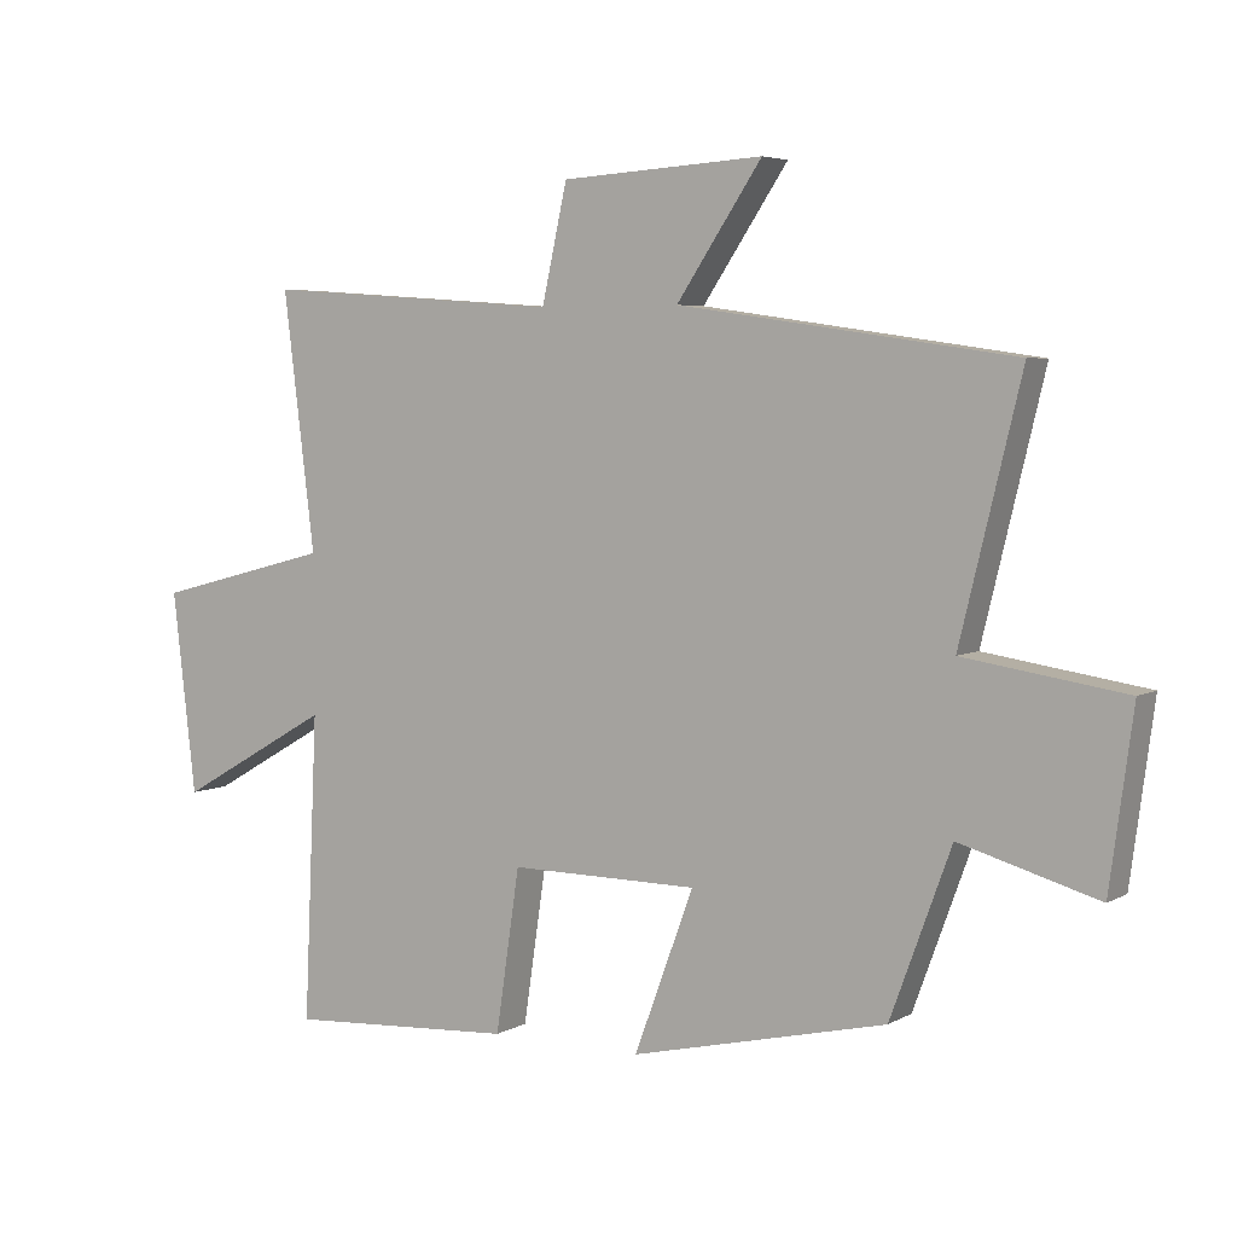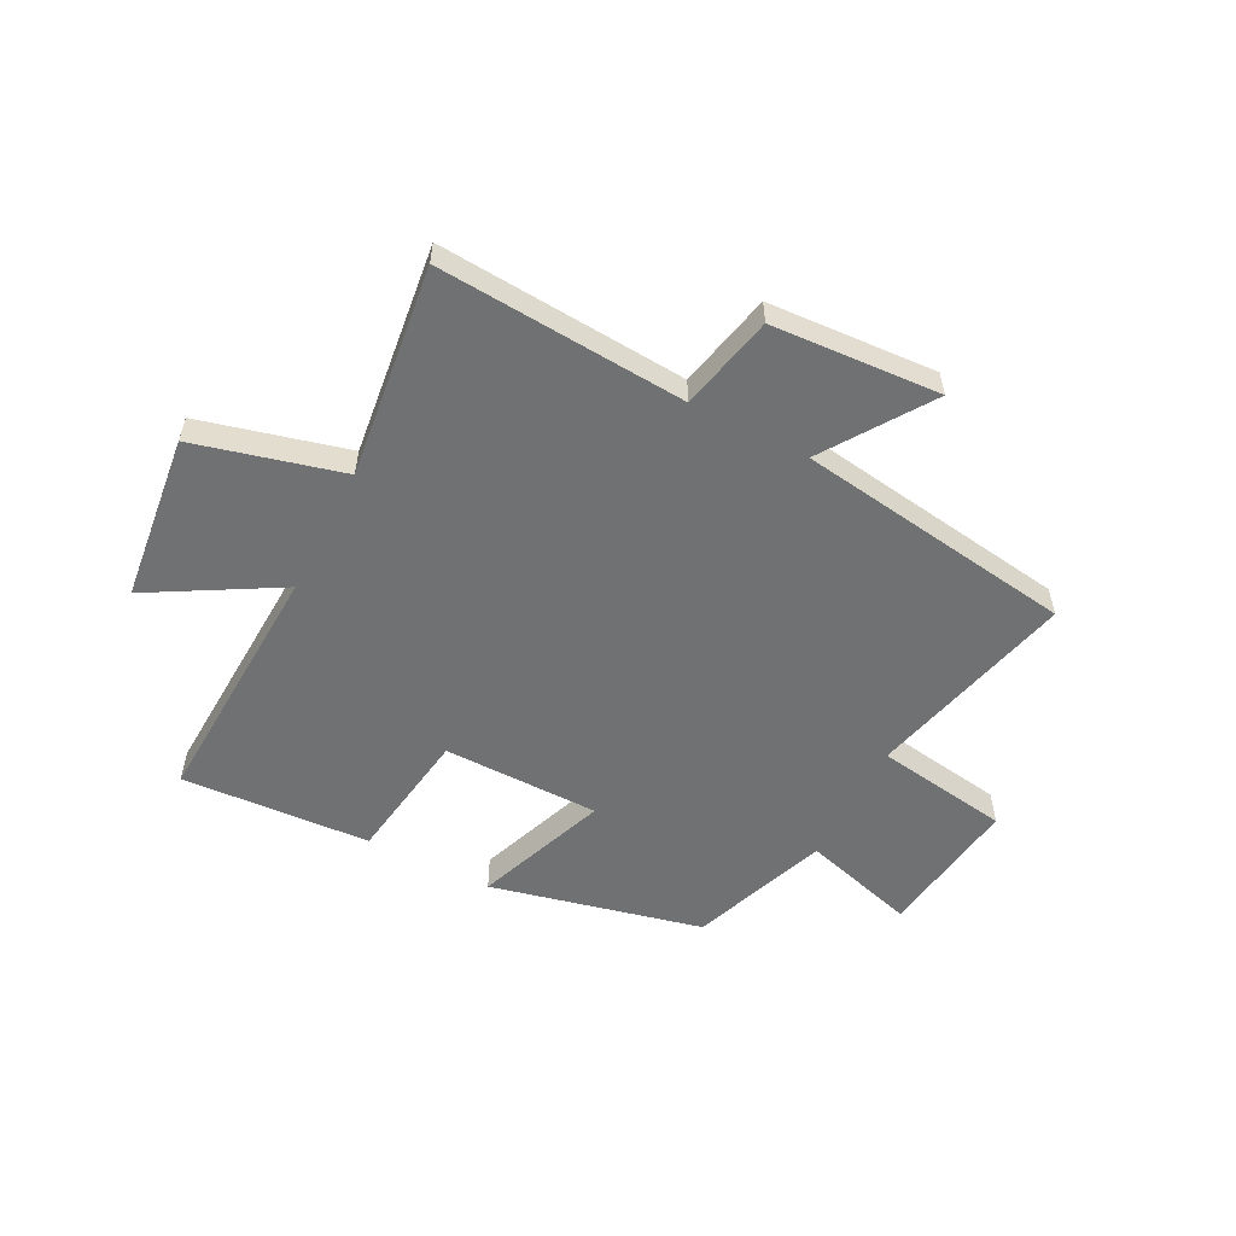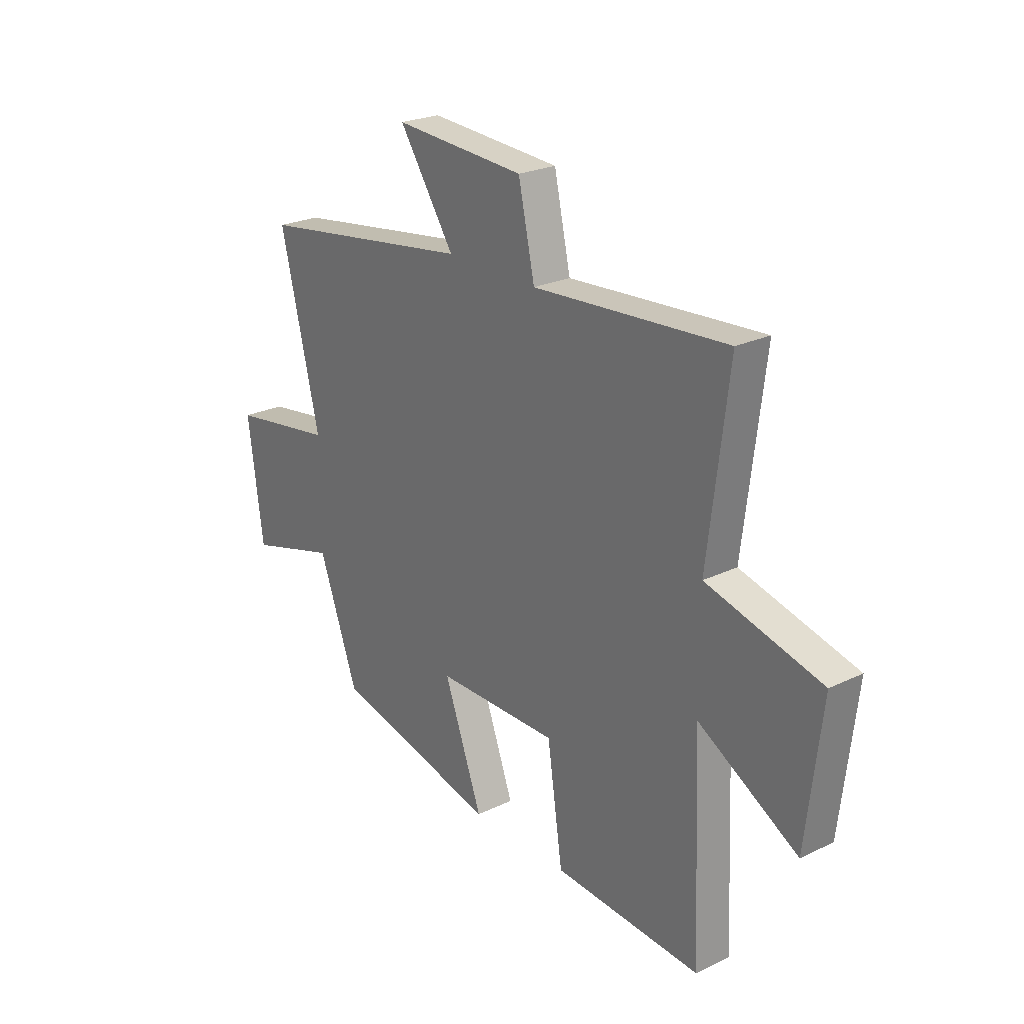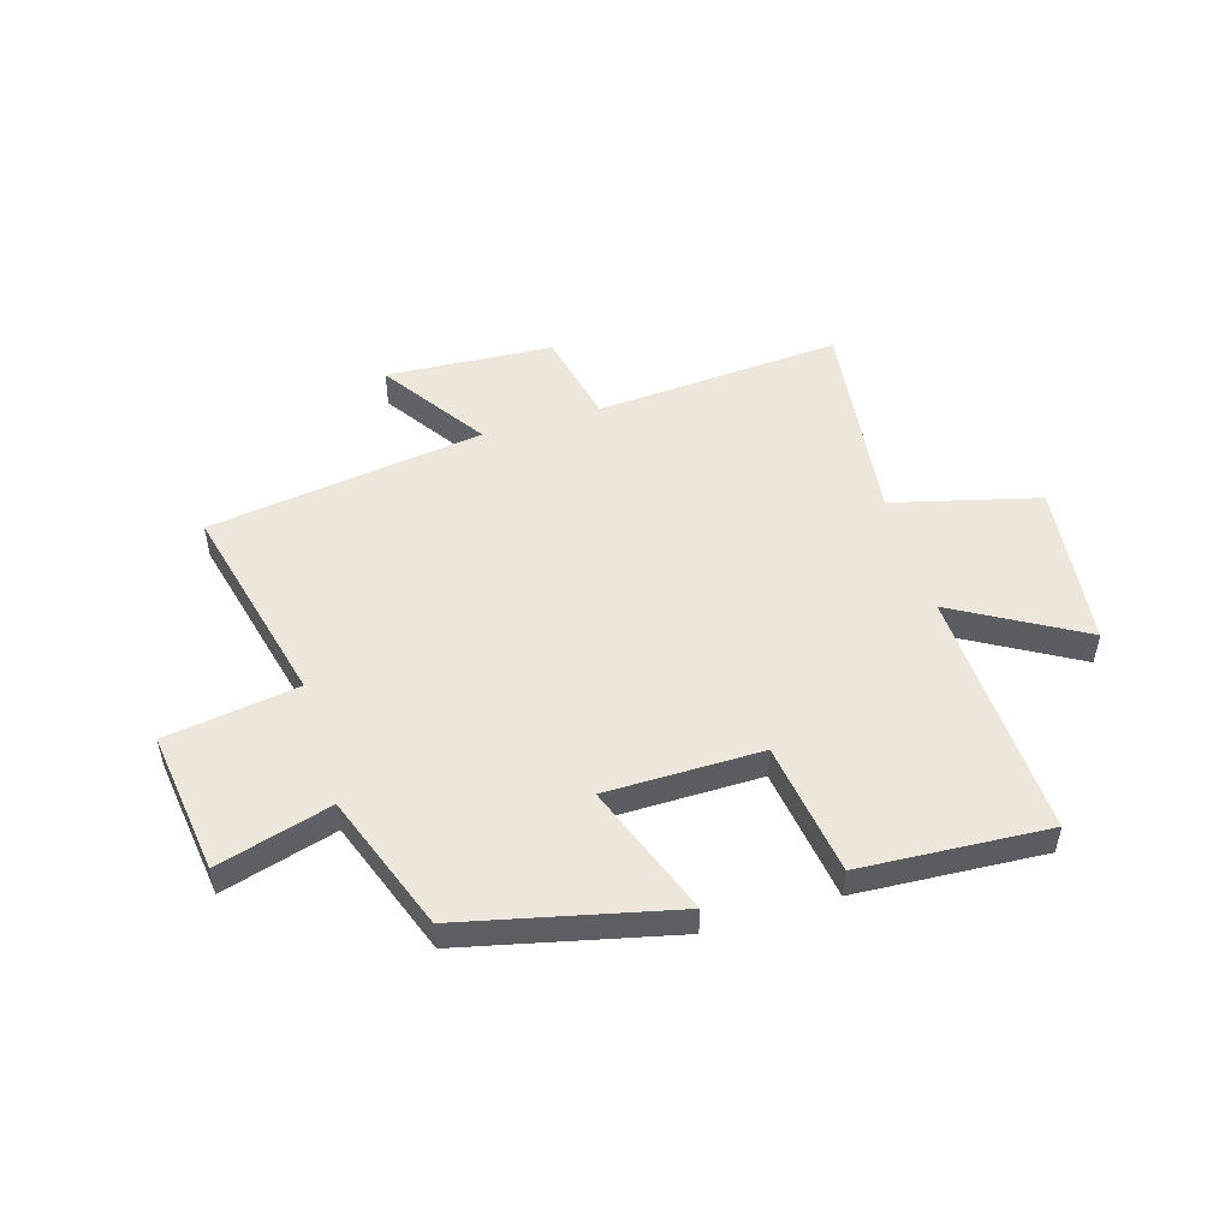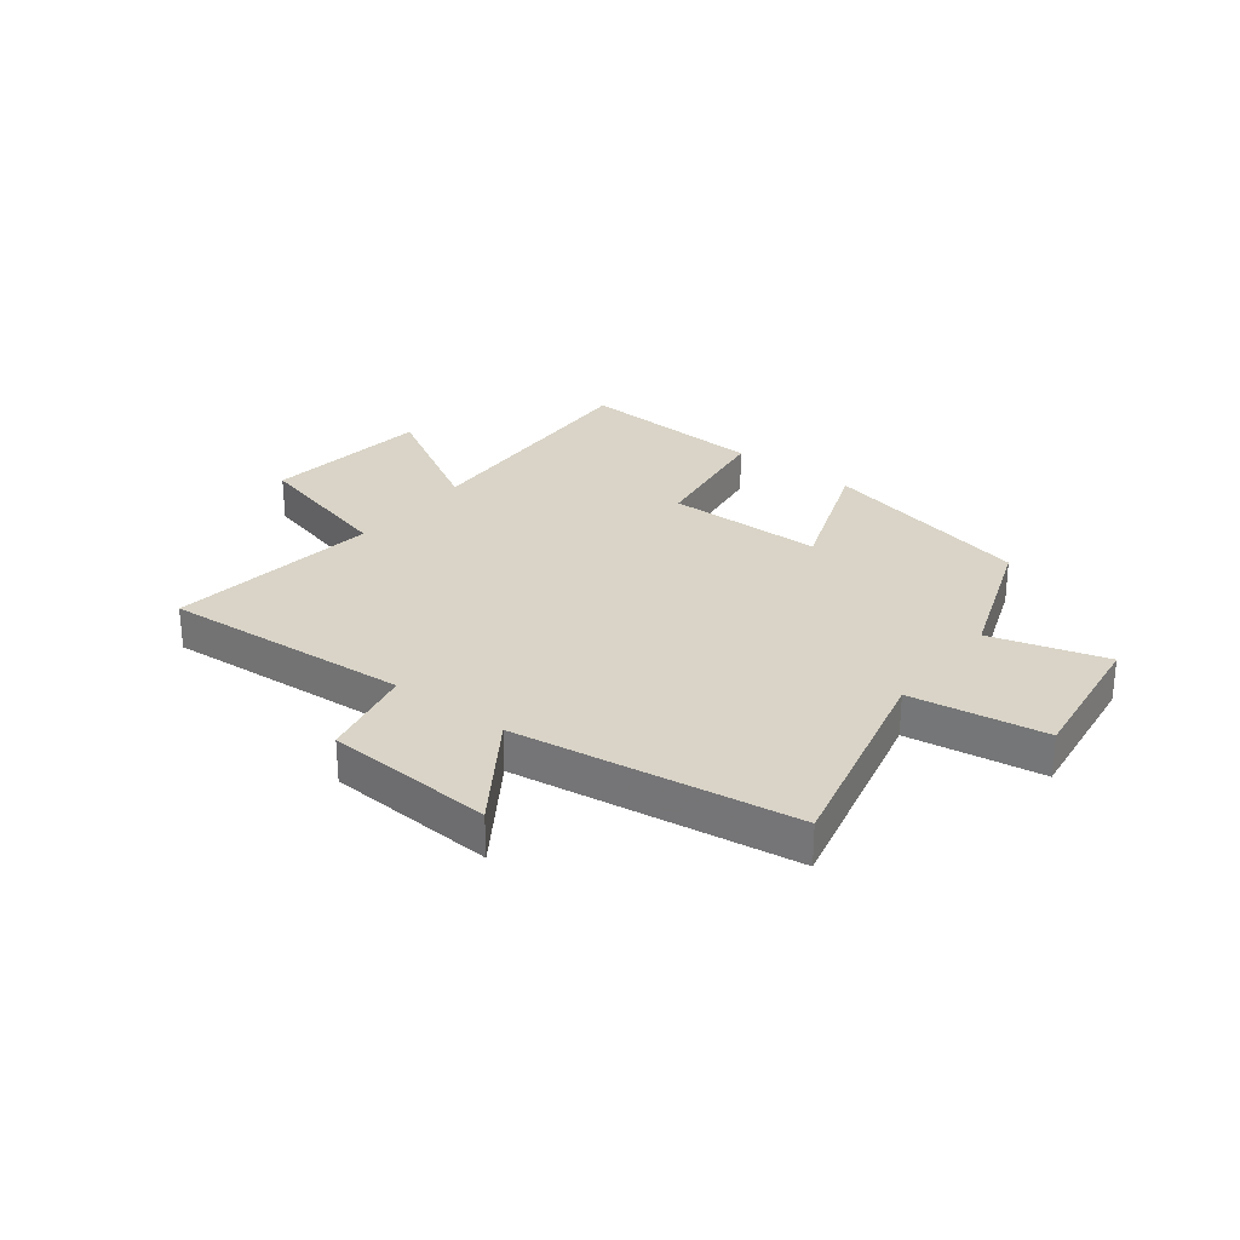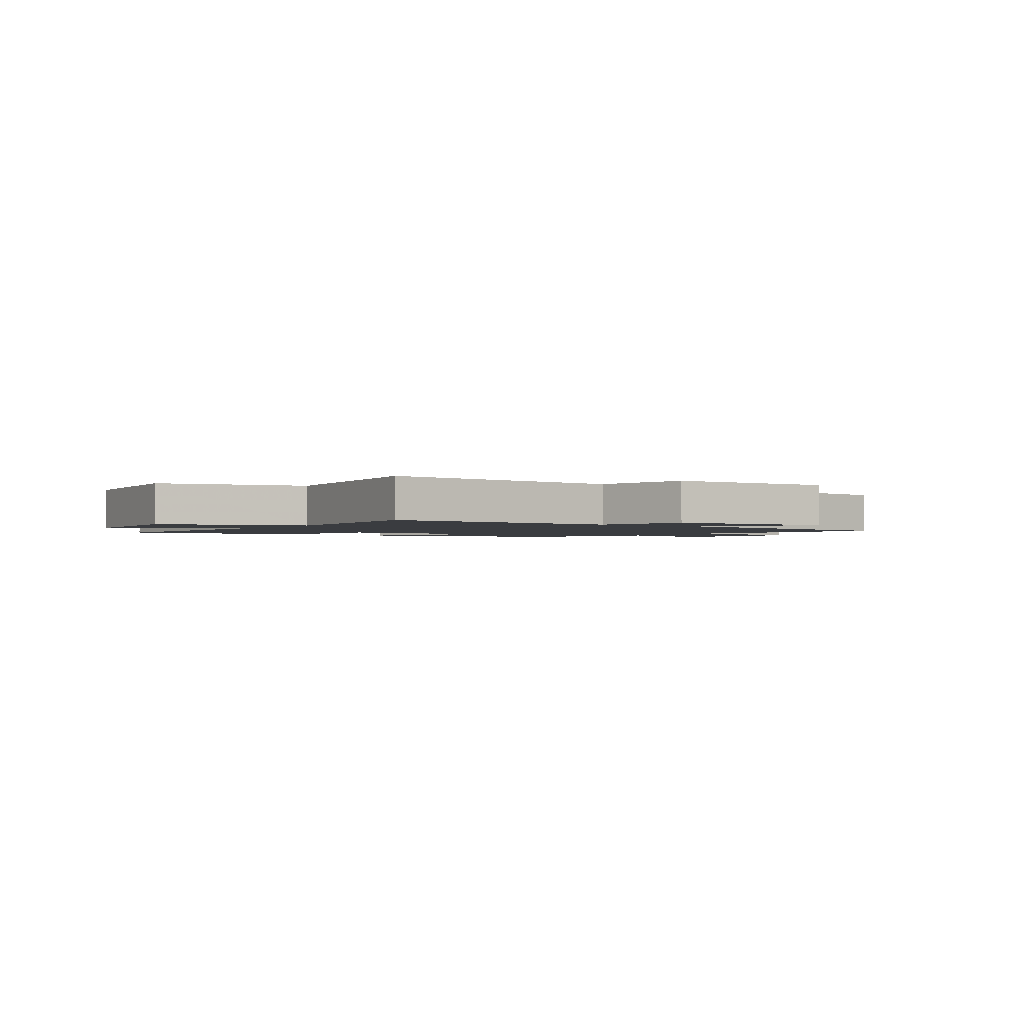
<metadata>
{"format":"obj","ext":"obj","renderer":"f3d","projection":"perspective","resolution":1024,"background":"white","views":[{"elev":4.9,"azim":31.5,"up":"+Z"},{"elev":-55.1,"azim":-27.3,"up":"+Y"},{"elev":24.3,"azim":-128.4,"up":"+Z"},{"elev":51.0,"azim":163.2,"up":"+Y"},{"elev":28.4,"azim":37.8,"up":"+Y"},{"elev":-1.9,"azim":-34.6,"up":"+Y"}]}
</metadata>
<code>
v -0.52 0.07 -0.52
v -0.5 0.07 -0.075
v -0.725 0.07 -0.204
v -0.759 0.07 0.09
v -0.5 0.07 0.157
v -0.546 0.07 0.531
v -0.109 0.07 0.5
v -0.072 0.07 0.668
v 0.224 0.07 0.686
v 0.099 0.07 0.5
v 0.589 0.07 0.429
v 0.5 0.07 0.062
v 0.736 0.07 0.026
v 0.702 0.07 -0.228
v 0.5 0.07 -0.17
v 0.411 0.07 -0.413
v 0.037 0.07 -0.5
v 0.124 0.07 -0.265
v -0.152 0.07 -0.263
v -0.187 0.07 -0.5
v -0.52 0 -0.52
v -0.5 0 -0.075
v -0.725 0 -0.204
v -0.759 0 0.09
v -0.5 0 0.157
v -0.546 0 0.531
v -0.109 0 0.5
v -0.072 0 0.668
v 0.224 0 0.686
v 0.099 0 0.5
v 0.589 0 0.429
v 0.5 0 0.062
v 0.736 0 0.026
v 0.702 0 -0.228
v 0.5 0 -0.17
v 0.411 0 -0.413
v 0.037 0 -0.5
v 0.124 0 -0.265
v -0.152 0 -0.263
v -0.187 0 -0.5
f 19 20 1 2
f 18 19 2
f 15 16 17 18
f 15 18 2
f 12 13 14 15
f 12 15 2
f 10 11 12 2
f 7 8 9 10
f 7 10 2 3
f 5 6 7
f 5 7 3
f 3 4 5
f 22 21 40 39
f 22 39 38
f 38 37 36 35
f 22 38 35
f 35 34 33 32
f 22 35 32
f 22 32 31 30
f 30 29 28 27
f 23 22 30 27
f 27 26 25
f 23 27 25
f 25 24 23
f 1 21 22 2
f 2 22 23 3
f 3 23 24 4
f 4 24 25 5
f 5 25 26 6
f 6 26 27 7
f 7 27 28 8
f 8 28 29 9
f 9 29 30 10
f 10 30 31 11
f 11 31 32 12
f 12 32 33 13
f 13 33 34 14
f 14 34 35 15
f 15 35 36 16
f 16 36 37 17
f 17 37 38 18
f 18 38 39 19
f 19 39 40 20
f 20 40 21 1

</code>
